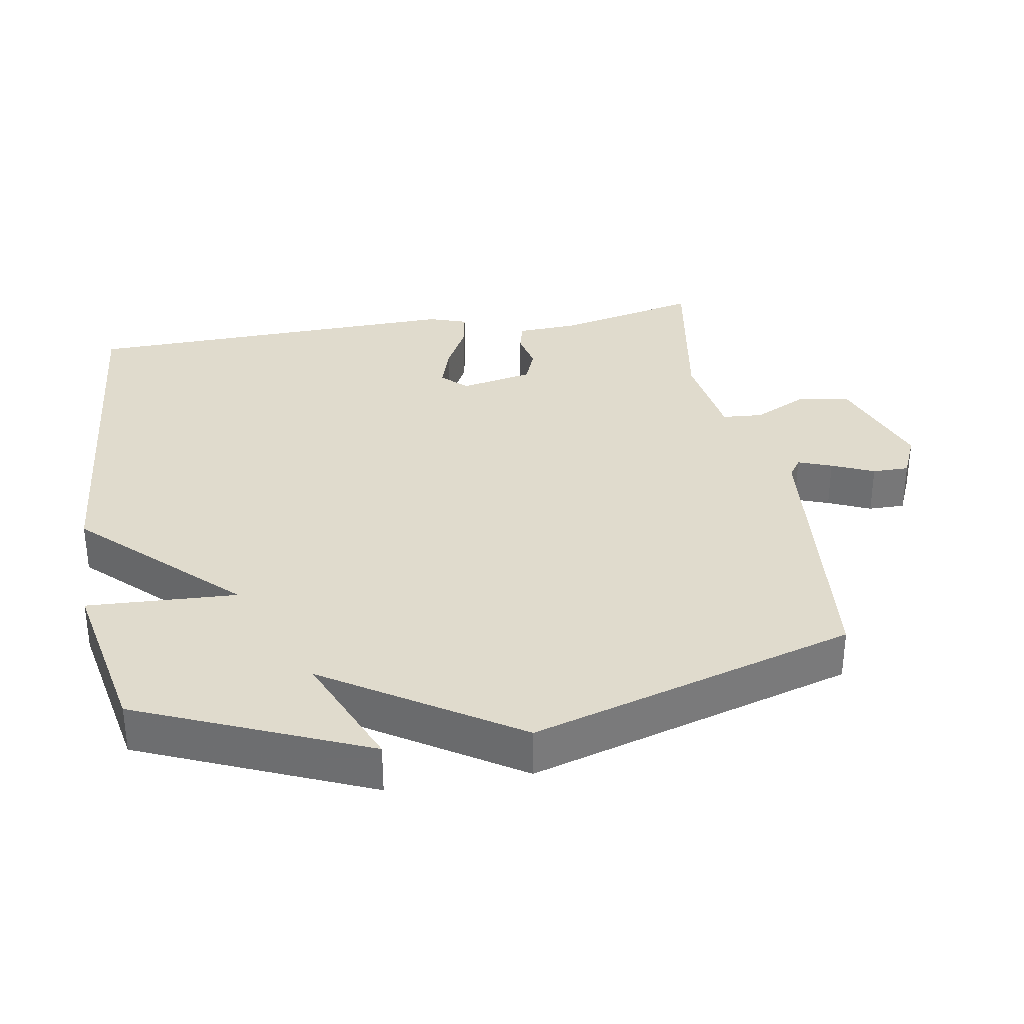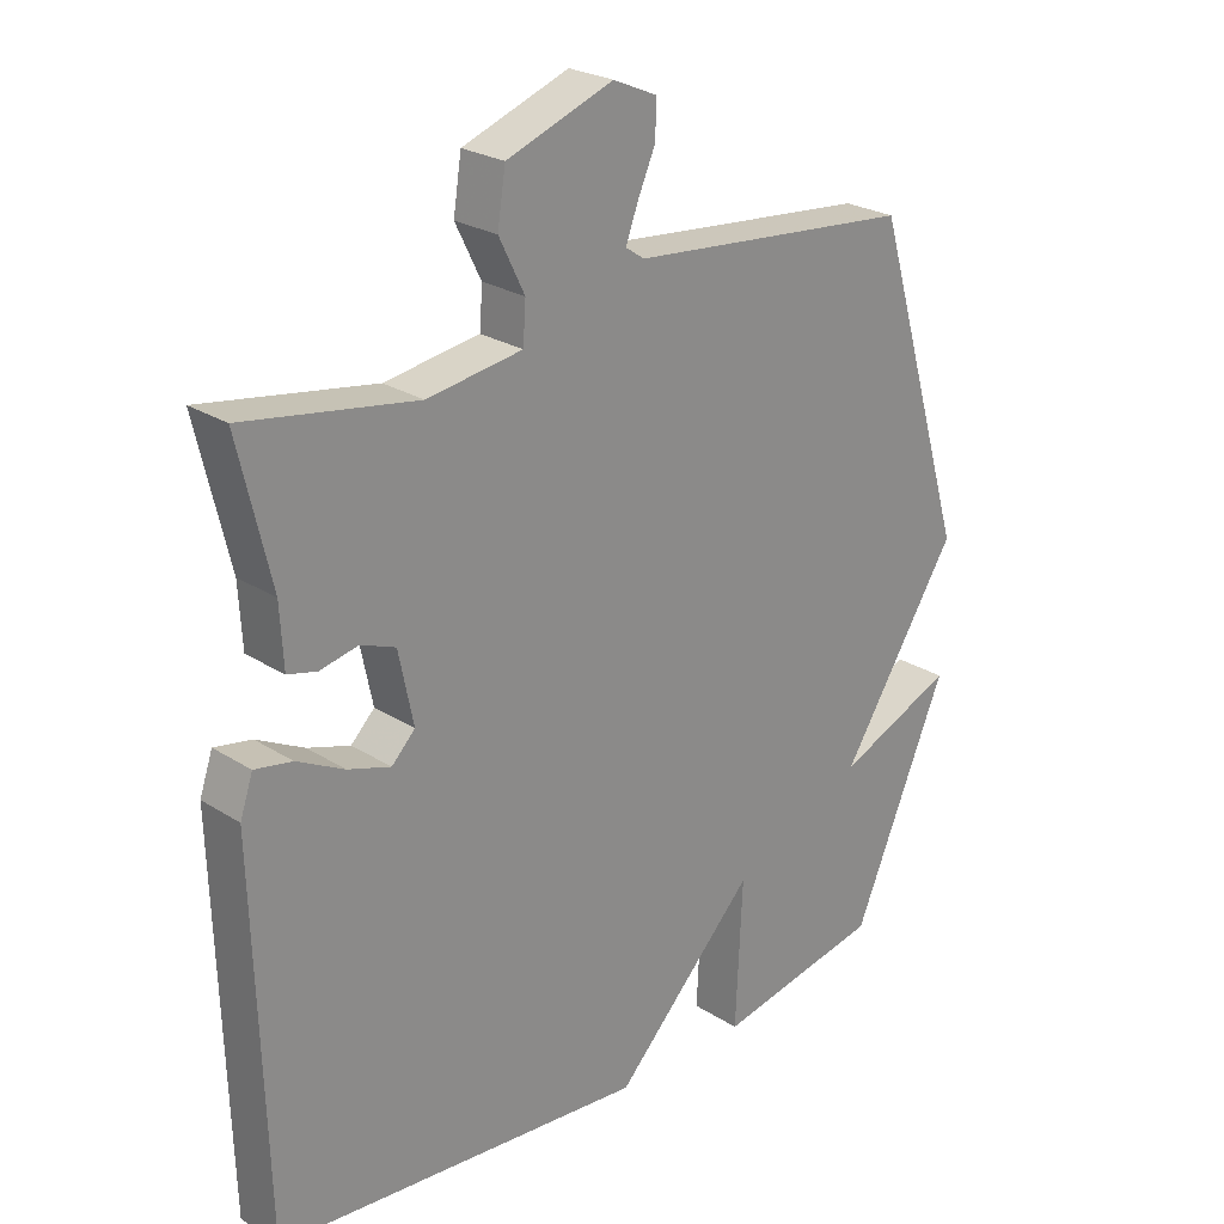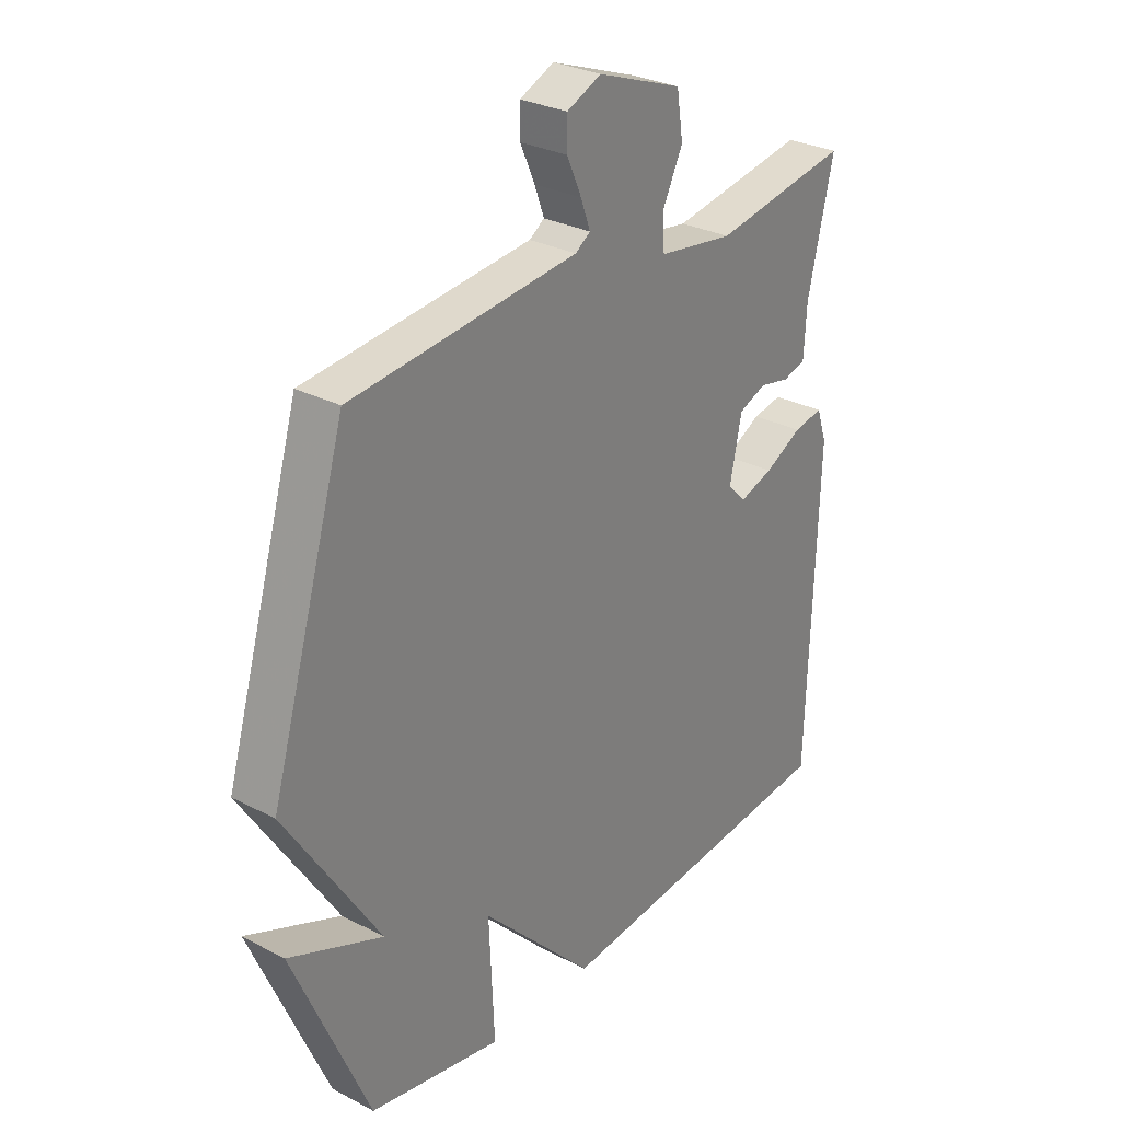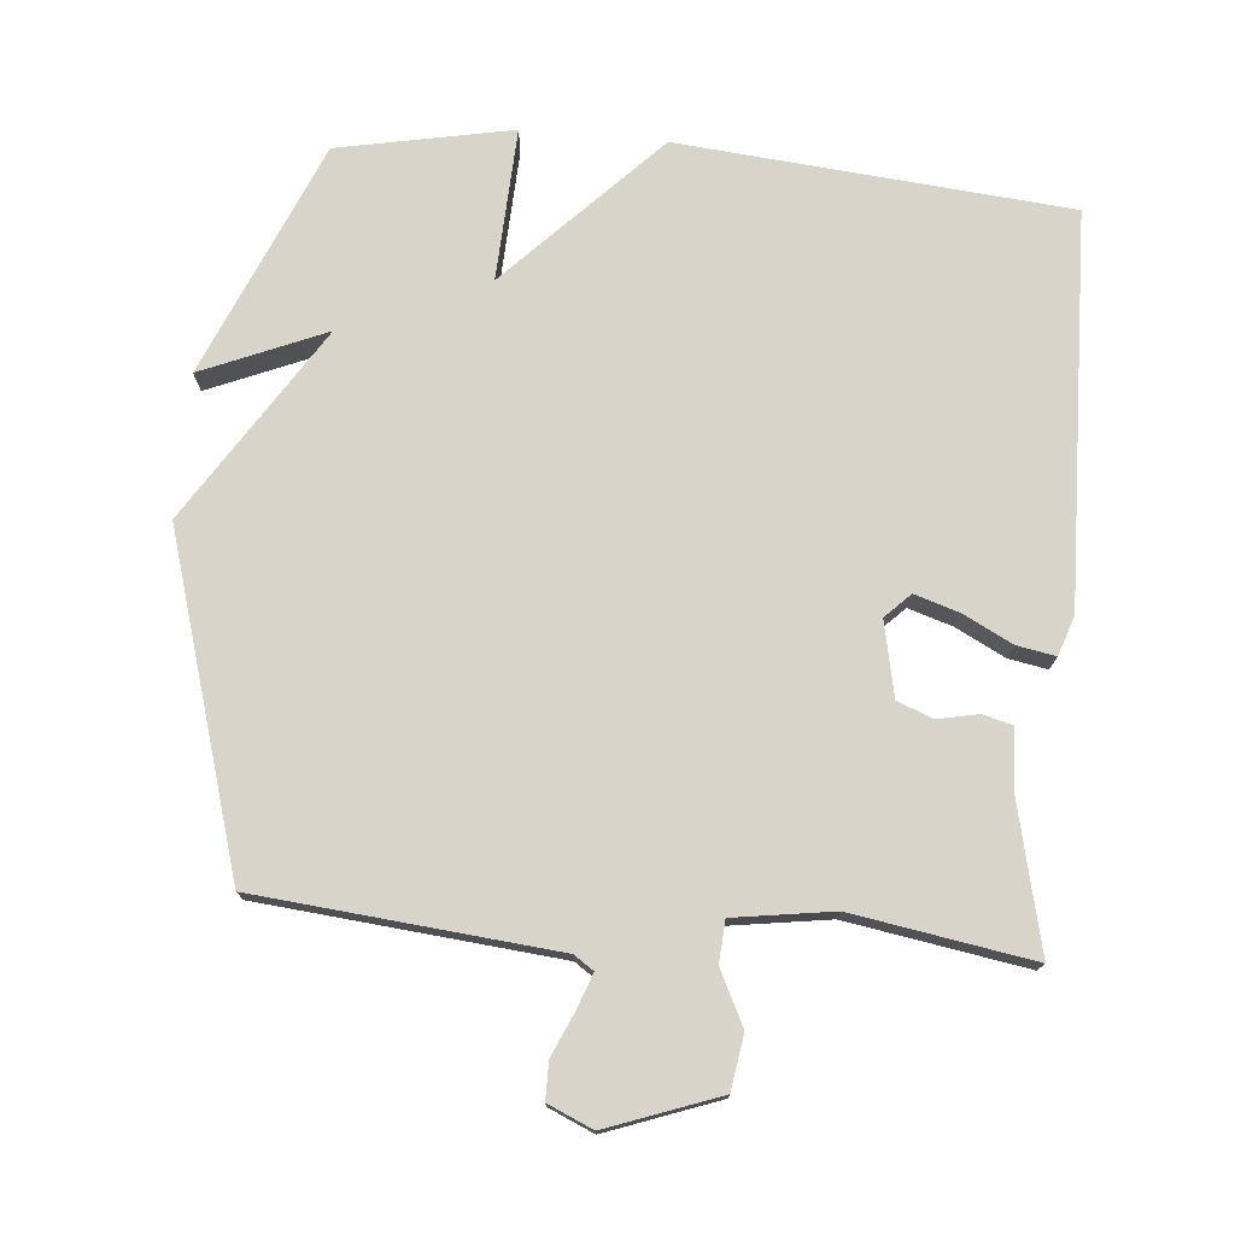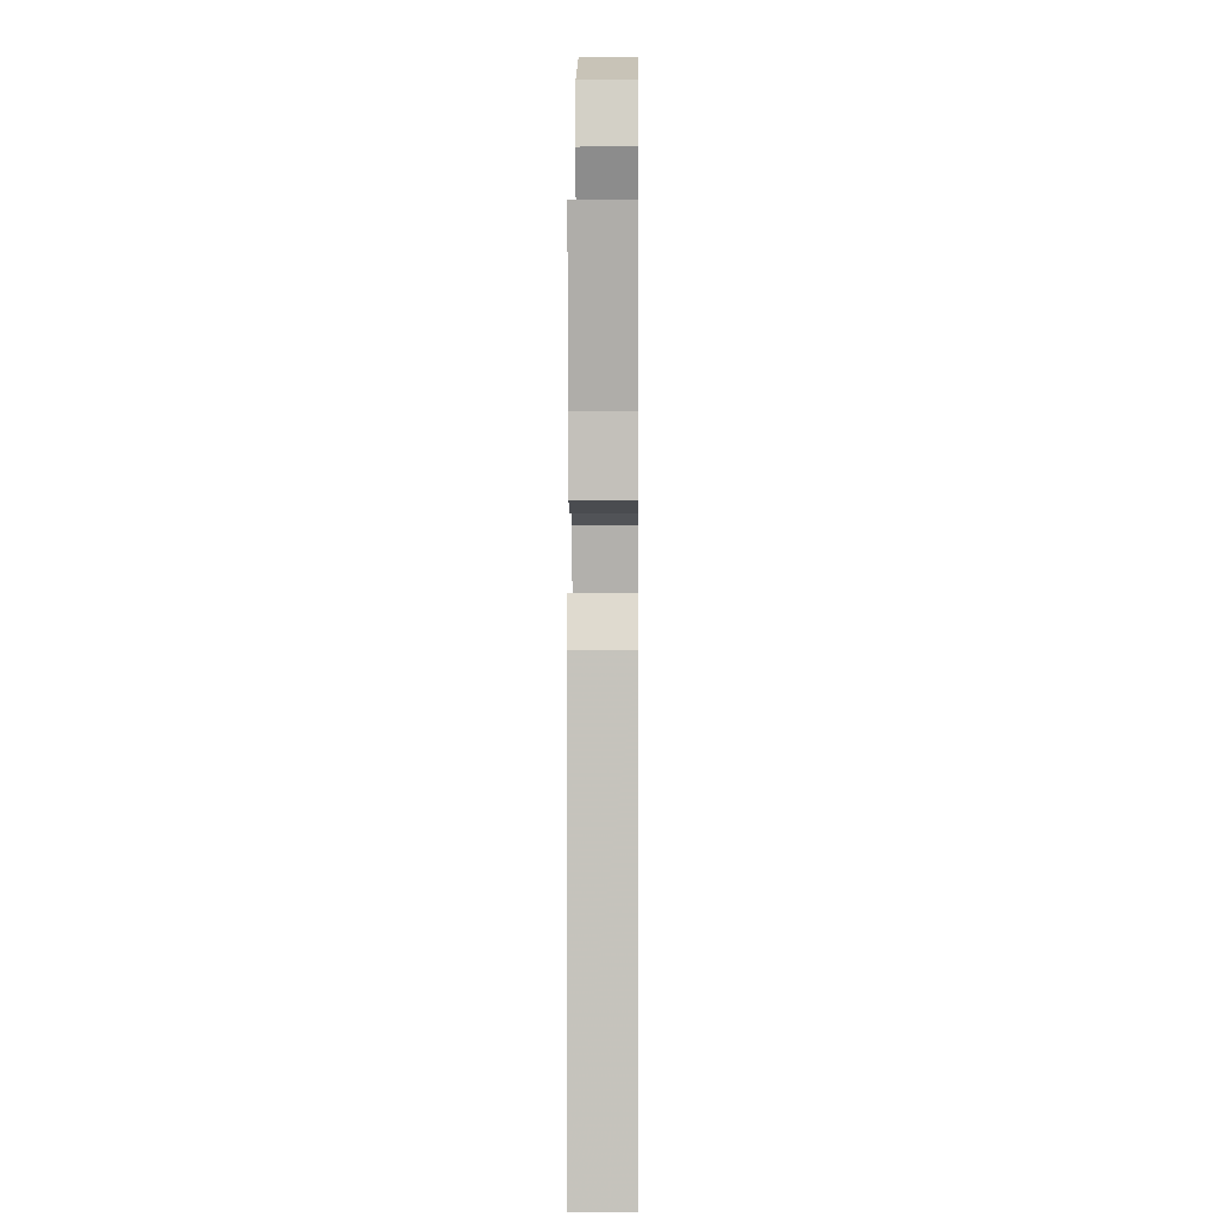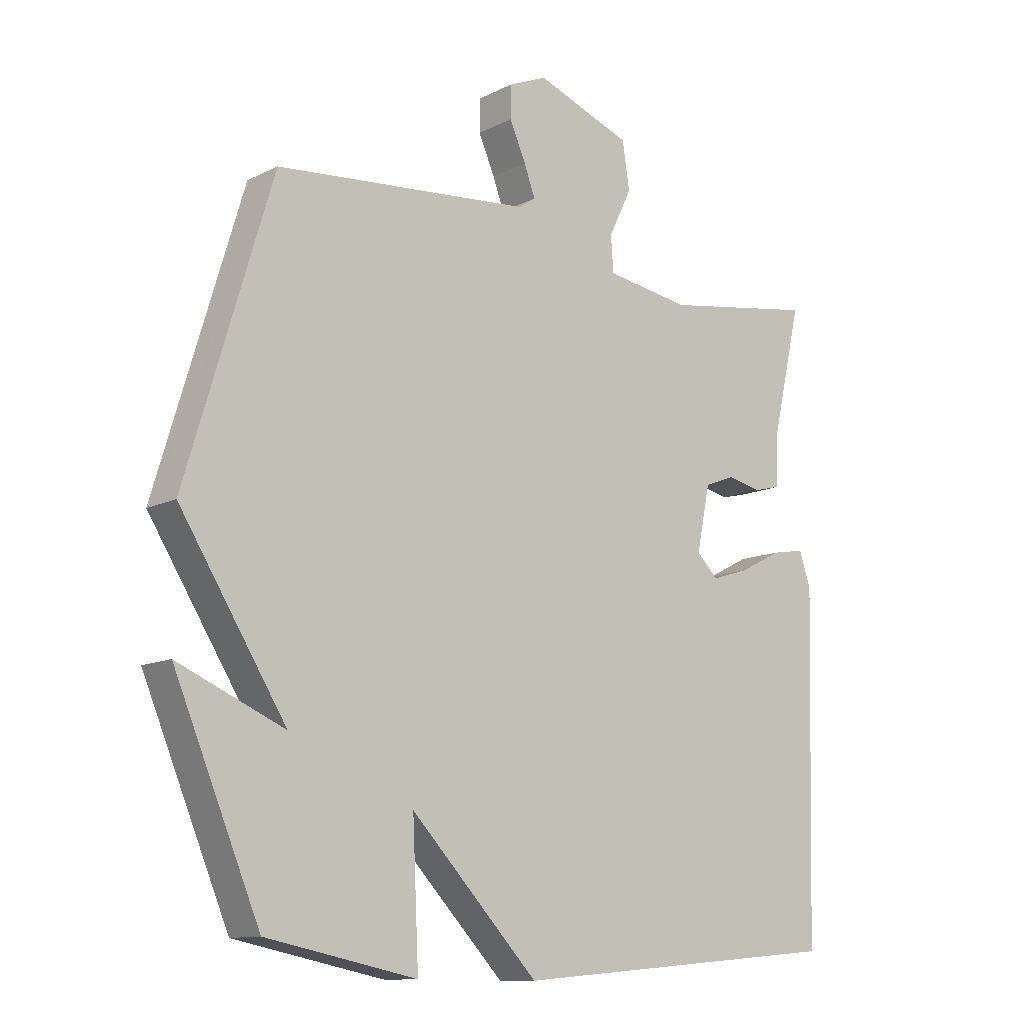
<metadata>
{"format":"obj","ext":"obj","renderer":"f3d","projection":"perspective","resolution":1024,"background":"white","views":[{"elev":33.3,"azim":-99.6,"up":"+Y"},{"elev":24.9,"azim":135.8,"up":"+Z"},{"elev":29.2,"azim":-52.4,"up":"+Z"},{"elev":75.2,"azim":5.1,"up":"+Y"},{"elev":-0.5,"azim":90.6,"up":"+Z"},{"elev":-12.0,"azim":-40.7,"up":"+Z"}]}
</metadata>
<code>
v 0.5 0.07 0.5
v 0.452 0.07 0.295
v 0.447 0.07 0.205
v 0.404 0.07 0.194
v 0.347 0.07 0.206
v 0.296 0.07 0.186
v 0.274 0.07 0.08
v 0.309 0.07 0.045
v 0.372 0.07 0.065
v 0.442 0.07 0.101
v 0.497 0.07 0.111
v 0.516 0.07 0.055
v 0.5 0.07 -0.5
v -0.053 0.07 -0.549
v -0.263 0.07 -0.332
v -0.253 0.07 -0.549
v -0.5 0.07 -0.5
v -0.641 0.07 -0.169
v -0.466 0.07 -0.243
v -0.641 0.07 0.031
v -0.5 0.07 0.5
v -0.078 0.07 0.54
v -0.05 0.07 0.559
v -0.068 0.07 0.608
v -0.095 0.07 0.669
v -0.095 0.07 0.722
v -0.031 0.07 0.75
v 0.127 0.07 0.692
v 0.139 0.07 0.615
v 0.101 0.07 0.538
v 0.105 0.07 0.479
v 0.246 0.07 0.458
v 0.5 0 0.5
v 0.452 0 0.295
v 0.447 0 0.205
v 0.404 0 0.194
v 0.347 0 0.206
v 0.296 0 0.186
v 0.274 0 0.08
v 0.309 0 0.045
v 0.372 0 0.065
v 0.442 0 0.101
v 0.497 0 0.111
v 0.516 0 0.055
v 0.5 0 -0.5
v -0.053 0 -0.549
v -0.263 0 -0.332
v -0.253 0 -0.549
v -0.5 0 -0.5
v -0.641 0 -0.169
v -0.466 0 -0.243
v -0.641 0 0.031
v -0.5 0 0.5
v -0.078 0 0.54
v -0.05 0 0.559
v -0.068 0 0.608
v -0.095 0 0.669
v -0.095 0 0.722
v -0.031 0 0.75
v 0.127 0 0.692
v 0.139 0 0.615
v 0.101 0 0.538
v 0.105 0 0.479
v 0.246 0 0.458
f 28 29 30
f 27 28 30
f 26 27 30
f 25 26 30
f 24 25 30
f 23 24 30 31
f 22 23 31
f 21 22 31
f 20 21 31
f 19 20 31
f 17 18 19
f 16 17 19
f 15 16 19
f 15 19 31 32
f 13 14 15
f 12 13 15
f 11 12 15
f 10 11 15
f 9 10 15
f 8 9 15
f 7 8 15
f 6 7 15 32
f 2 3 4 5
f 5 6 32
f 2 5 32
f 1 2 32
f 62 61 60
f 62 60 59
f 62 59 58
f 62 58 57
f 62 57 56
f 63 62 56 55
f 63 55 54
f 63 54 53
f 63 53 52
f 63 52 51
f 51 50 49
f 51 49 48
f 51 48 47
f 64 63 51 47
f 47 46 45
f 47 45 44
f 47 44 43
f 47 43 42
f 47 42 41
f 47 41 40
f 47 40 39
f 64 47 39 38
f 37 36 35 34
f 64 38 37
f 64 37 34
f 64 34 33
f 1 33 34 2
f 2 34 35 3
f 3 35 36 4
f 4 36 37 5
f 5 37 38 6
f 6 38 39 7
f 7 39 40 8
f 8 40 41 9
f 9 41 42 10
f 10 42 43 11
f 11 43 44 12
f 12 44 45 13
f 13 45 46 14
f 14 46 47 15
f 15 47 48 16
f 16 48 49 17
f 17 49 50 18
f 18 50 51 19
f 19 51 52 20
f 20 52 53 21
f 21 53 54 22
f 22 54 55 23
f 23 55 56 24
f 24 56 57 25
f 25 57 58 26
f 26 58 59 27
f 27 59 60 28
f 28 60 61 29
f 29 61 62 30
f 30 62 63 31
f 31 63 64 32
f 32 64 33 1

</code>
